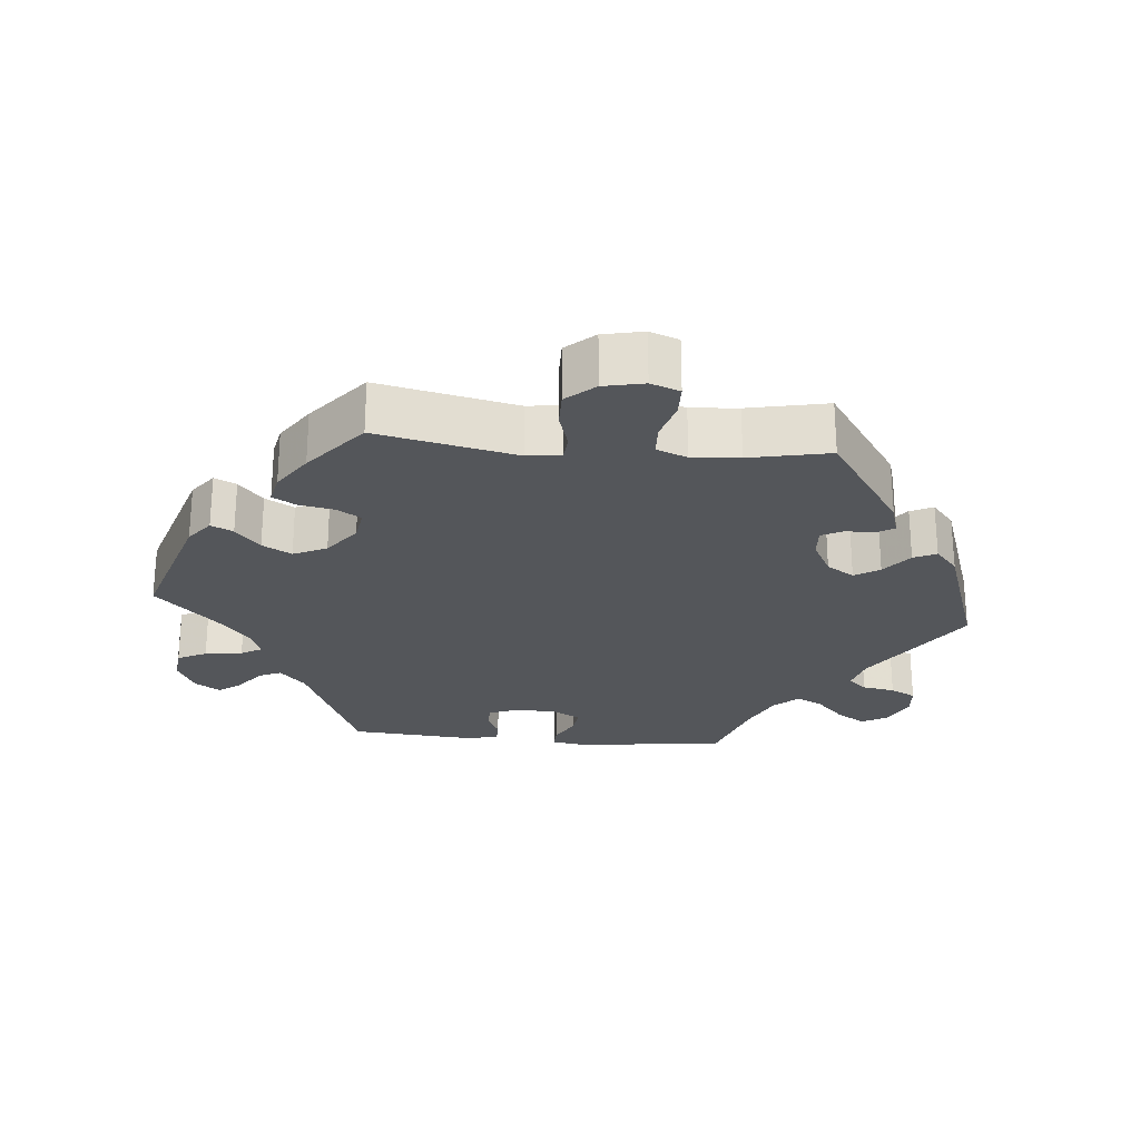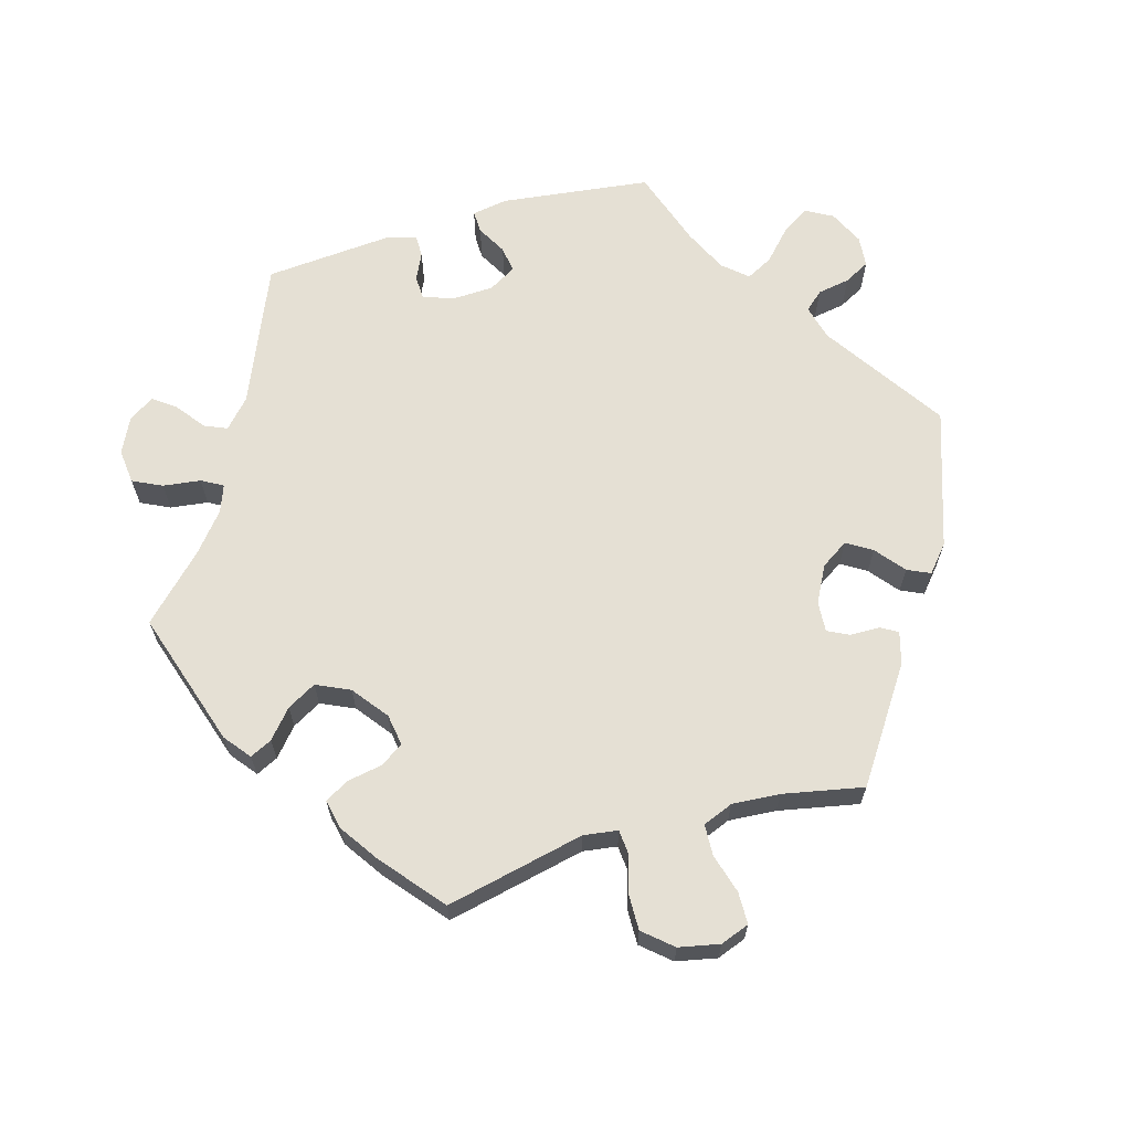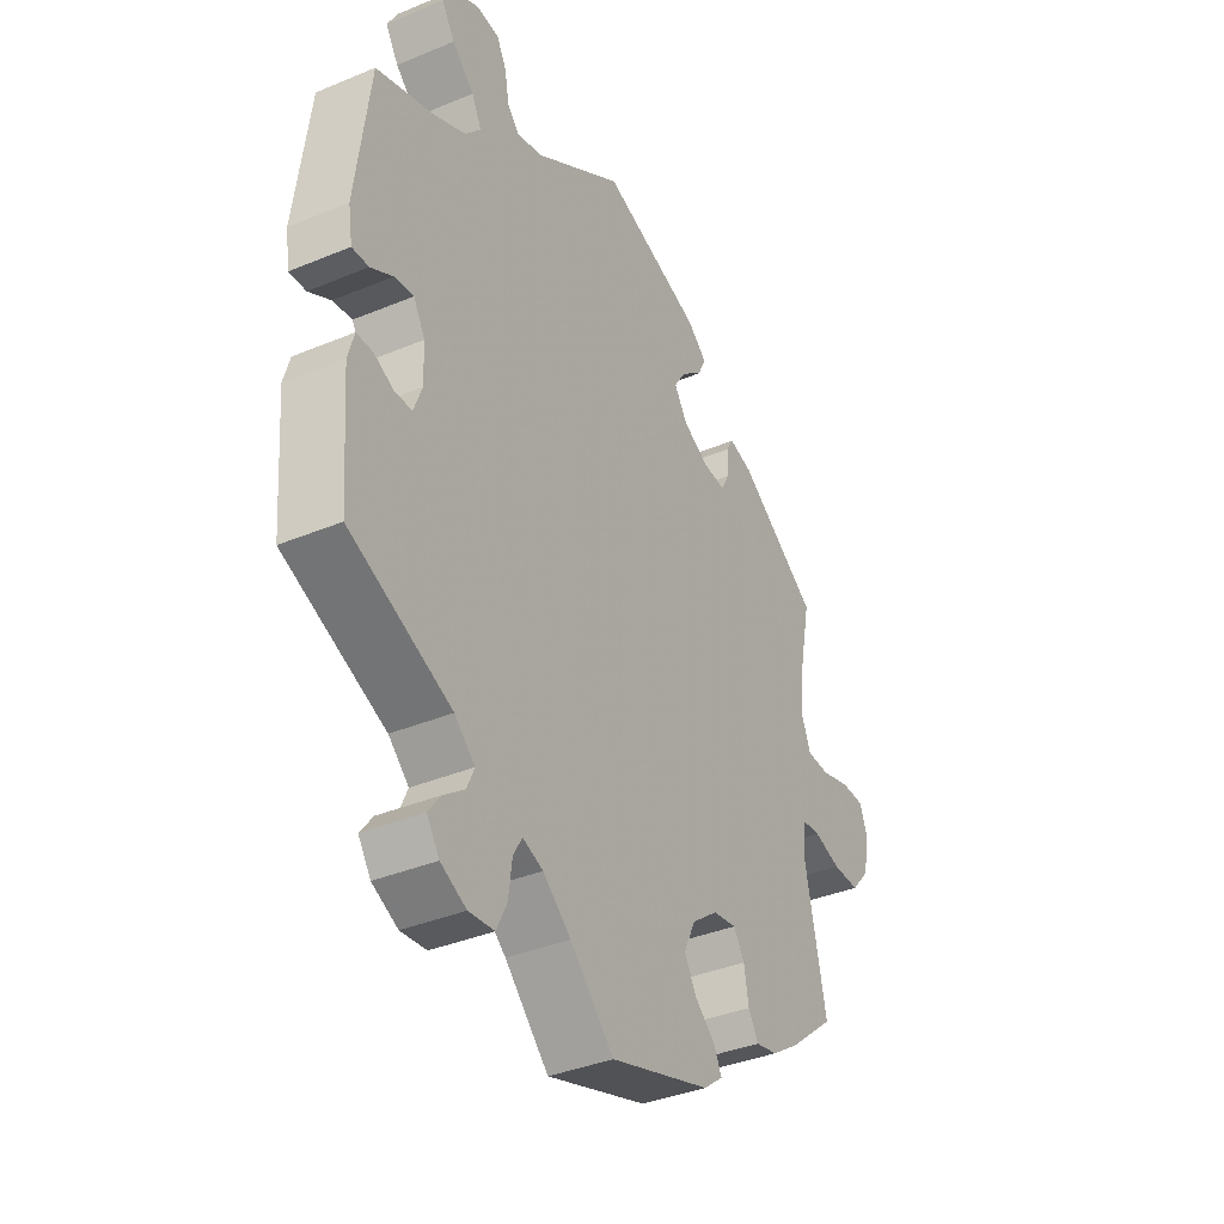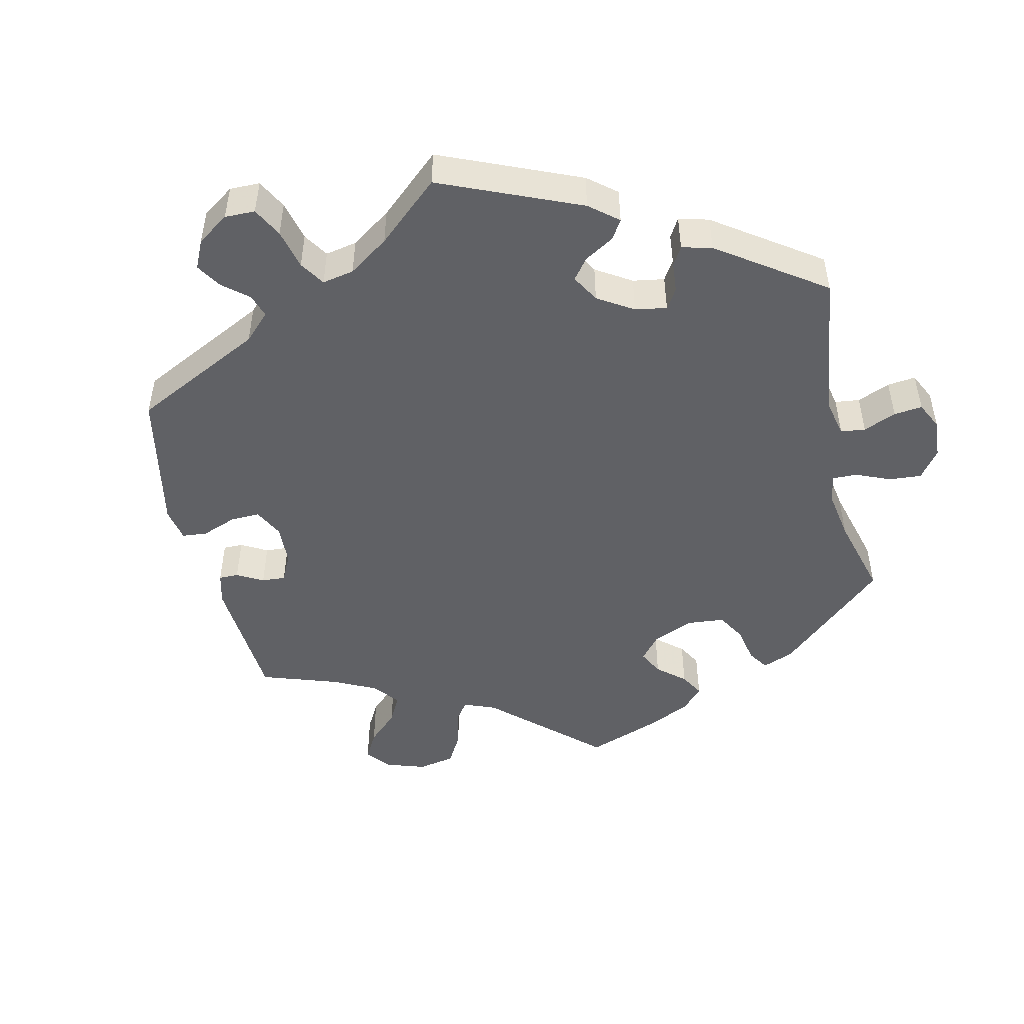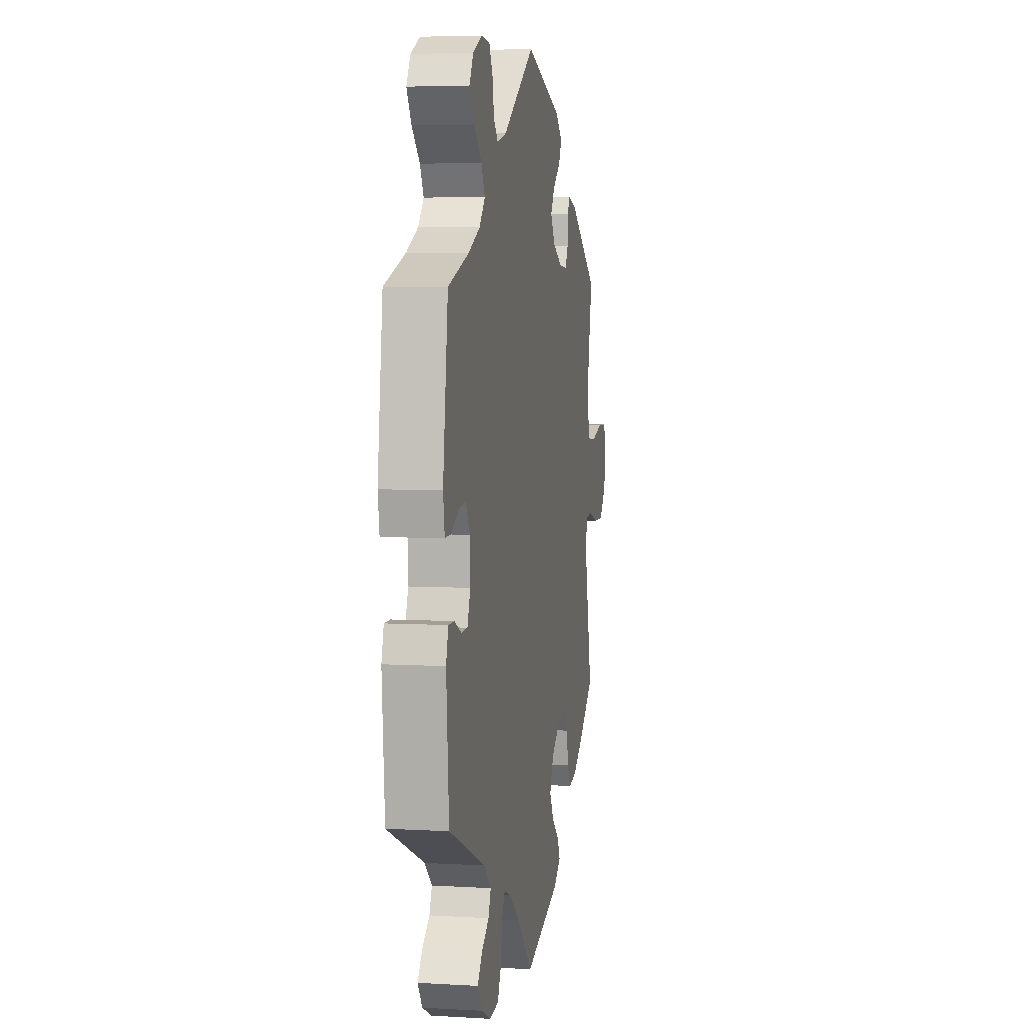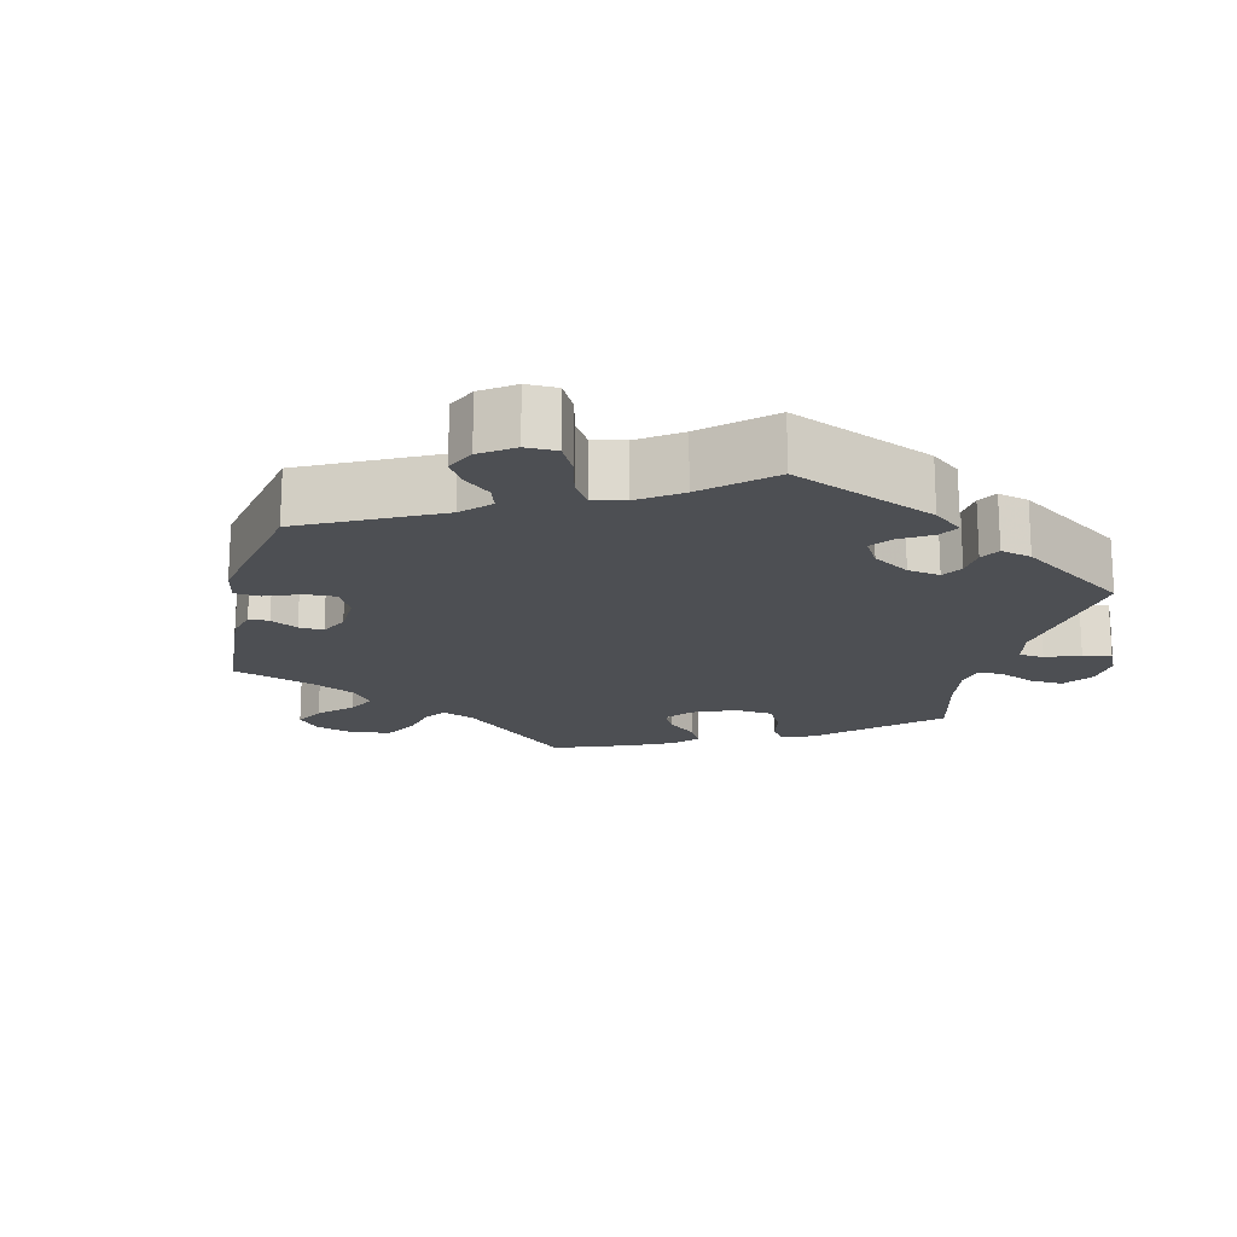
<metadata>
{"format":"obj","ext":"obj","renderer":"f3d","projection":"perspective","resolution":1024,"background":"white","views":[{"elev":-25.2,"azim":-95.2,"up":"+Y"},{"elev":65.3,"azim":-106.3,"up":"+Y"},{"elev":-37.2,"azim":118.2,"up":"+Z"},{"elev":-48.4,"azim":72.6,"up":"+Y"},{"elev":5.4,"azim":100.4,"up":"+Z"},{"elev":-17.8,"azim":46.4,"up":"+Y"}]}
</metadata>
<code>
v -0.347 0.07 0.394
v -0.302 0.07 0.407
v -0.288 0.07 0.383
v -0.287 0.07 0.341
v -0.272 0.07 0.311
v -0.229 0.07 0.314
v -0.178 0.07 0.341
v -0.153 0.07 0.38
v -0.175 0.07 0.415
v -0.216 0.07 0.448
v -0.231 0.07 0.48
v -0.194 0.07 0.512
v -0.001 0.07 0.578
v 0.17 0.07 0.466
v 0.22 0.07 0.453
v 0.243 0.07 0.479
v 0.251 0.07 0.525
v 0.27 0.07 0.561
v 0.314 0.07 0.565
v 0.363 0.07 0.542
v 0.384 0.07 0.505
v 0.359 0.07 0.465
v 0.317 0.07 0.425
v 0.298 0.07 0.388
v 0.328 0.07 0.354
v 0.39 0.07 0.325
v 0.5 0.07 0.289
v 0.527 0.07 0.078
v 0.519 0.07 0.027
v 0.487 0.07 0.028
v 0.445 0.07 0.051
v 0.408 0.07 0.056
v 0.386 0.07 0.017
v 0.384 0.07 -0.042
v 0.4 0.07 -0.084
v 0.433 0.07 -0.085
v 0.471 0.07 -0.067
v 0.502 0.07 -0.067
v 0.514 0.07 -0.109
v 0.5 0.07 -0.289
v 0.305 0.07 -0.372
v 0.266 0.07 -0.408
v 0.28 0.07 -0.44
v 0.32 0.07 -0.47
v 0.344 0.07 -0.502
v 0.32 0.07 -0.538
v 0.271 0.07 -0.562
v 0.222 0.07 -0.557
v 0.202 0.07 -0.516
v 0.195 0.07 -0.463
v 0.178 0.07 -0.433
v 0.139 0.07 -0.448
v 0.085 0.07 -0.493
v 0.001 0.07 -0.578
v -0.192 0.07 -0.517
v -0.229 0.07 -0.488
v -0.214 0.07 -0.457
v -0.175 0.07 -0.423
v -0.152 0.07 -0.382
v -0.174 0.07 -0.335
v -0.224 0.07 -0.297
v -0.269 0.07 -0.29
v -0.29 0.07 -0.323
v -0.299 0.07 -0.373
v -0.318 0.07 -0.406
v -0.36 0.07 -0.397
v -0.415 0.07 -0.36
v -0.501 0.07 -0.289
v -0.459 0.07 -0.093
v -0.466 0.07 -0.045
v -0.5 0.07 -0.042
v -0.552 0.07 -0.058
v -0.603 0.07 -0.059
v -0.638 0.07 -0.019
v -0.65 0.07 0.038
v -0.635 0.07 0.079
v -0.59 0.07 0.08
v -0.534 0.07 0.064
v -0.49 0.07 0.066
v -0.473 0.07 0.109
v -0.478 0.07 0.176
v -0.501 0.07 0.289
v -0.347 0 0.394
v -0.302 0 0.407
v -0.288 0 0.383
v -0.287 0 0.341
v -0.272 0 0.311
v -0.229 0 0.314
v -0.178 0 0.341
v -0.153 0 0.38
v -0.175 0 0.415
v -0.216 0 0.448
v -0.231 0 0.48
v -0.194 0 0.512
v -0.001 0 0.578
v 0.17 0 0.466
v 0.22 0 0.453
v 0.243 0 0.479
v 0.251 0 0.525
v 0.27 0 0.561
v 0.314 0 0.565
v 0.363 0 0.542
v 0.384 0 0.505
v 0.359 0 0.465
v 0.317 0 0.425
v 0.298 0 0.388
v 0.328 0 0.354
v 0.39 0 0.325
v 0.5 0 0.289
v 0.527 0 0.078
v 0.519 0 0.027
v 0.487 0 0.028
v 0.445 0 0.051
v 0.408 0 0.056
v 0.386 0 0.017
v 0.384 0 -0.042
v 0.4 0 -0.084
v 0.433 0 -0.085
v 0.471 0 -0.067
v 0.502 0 -0.067
v 0.514 0 -0.109
v 0.5 0 -0.289
v 0.305 0 -0.372
v 0.266 0 -0.408
v 0.28 0 -0.44
v 0.32 0 -0.47
v 0.344 0 -0.502
v 0.32 0 -0.538
v 0.271 0 -0.562
v 0.222 0 -0.557
v 0.202 0 -0.516
v 0.195 0 -0.463
v 0.178 0 -0.433
v 0.139 0 -0.448
v 0.085 0 -0.493
v 0.001 0 -0.578
v -0.192 0 -0.517
v -0.229 0 -0.488
v -0.214 0 -0.457
v -0.175 0 -0.423
v -0.152 0 -0.382
v -0.174 0 -0.335
v -0.224 0 -0.297
v -0.269 0 -0.29
v -0.29 0 -0.323
v -0.299 0 -0.373
v -0.318 0 -0.406
v -0.36 0 -0.397
v -0.415 0 -0.36
v -0.501 0 -0.289
v -0.459 0 -0.093
v -0.466 0 -0.045
v -0.5 0 -0.042
v -0.552 0 -0.058
v -0.603 0 -0.059
v -0.638 0 -0.019
v -0.65 0 0.038
v -0.635 0 0.079
v -0.59 0 0.08
v -0.534 0 0.064
v -0.49 0 0.066
v -0.473 0 0.109
v -0.478 0 0.176
v -0.501 0 0.289
f 81 82 1 2
f 80 81 2 3
f 79 80 3 4
f 75 76 77 78
f 75 78 79
f 74 75 79
f 71 72 73 74
f 70 71 74 79
f 66 67 68 69
f 66 69 70
f 63 64 65 66
f 62 63 66 70
f 61 62 70 79
f 55 56 57 58
f 53 54 55 58
f 52 53 58 59
f 51 52 59 60
f 47 48 49 50
f 47 50 51
f 46 47 51
f 43 44 45 46
f 42 43 46 51
f 41 42 51 60
f 36 37 38 39
f 35 36 39 40
f 28 29 30 31
f 26 27 28 31
f 25 26 31 32
f 24 25 32 33
f 20 21 22 23
f 20 23 24
f 19 20 24
f 16 17 18 19
f 16 19 24
f 15 16 24 33
f 11 12 13 14
f 9 10 11 14
f 8 9 14 15
f 7 8 15 33
f 61 79 4 5
f 60 61 5 6
f 35 40 41 60
f 34 35 60 6
f 6 7 33 34
f 84 83 164 163
f 85 84 163 162
f 86 85 162 161
f 160 159 158 157
f 161 160 157
f 161 157 156
f 156 155 154 153
f 161 156 153 152
f 151 150 149 148
f 152 151 148
f 148 147 146 145
f 152 148 145 144
f 161 152 144 143
f 140 139 138 137
f 140 137 136 135
f 141 140 135 134
f 142 141 134 133
f 132 131 130 129
f 133 132 129
f 133 129 128
f 128 127 126 125
f 133 128 125 124
f 142 133 124 123
f 121 120 119 118
f 122 121 118 117
f 113 112 111 110
f 113 110 109 108
f 114 113 108 107
f 115 114 107 106
f 105 104 103 102
f 106 105 102
f 106 102 101
f 101 100 99 98
f 106 101 98
f 115 106 98 97
f 96 95 94 93
f 96 93 92 91
f 97 96 91 90
f 115 97 90 89
f 87 86 161 143
f 88 87 143 142
f 142 123 122 117
f 88 142 117 116
f 116 115 89 88
f 1 83 84 2
f 2 84 85 3
f 3 85 86 4
f 4 86 87 5
f 5 87 88 6
f 6 88 89 7
f 7 89 90 8
f 8 90 91 9
f 9 91 92 10
f 10 92 93 11
f 11 93 94 12
f 12 94 95 13
f 13 95 96 14
f 14 96 97 15
f 15 97 98 16
f 16 98 99 17
f 17 99 100 18
f 18 100 101 19
f 19 101 102 20
f 20 102 103 21
f 21 103 104 22
f 22 104 105 23
f 23 105 106 24
f 24 106 107 25
f 25 107 108 26
f 26 108 109 27
f 27 109 110 28
f 28 110 111 29
f 29 111 112 30
f 30 112 113 31
f 31 113 114 32
f 32 114 115 33
f 33 115 116 34
f 34 116 117 35
f 35 117 118 36
f 36 118 119 37
f 37 119 120 38
f 38 120 121 39
f 39 121 122 40
f 40 122 123 41
f 41 123 124 42
f 42 124 125 43
f 43 125 126 44
f 44 126 127 45
f 45 127 128 46
f 46 128 129 47
f 47 129 130 48
f 48 130 131 49
f 49 131 132 50
f 50 132 133 51
f 51 133 134 52
f 52 134 135 53
f 53 135 136 54
f 54 136 137 55
f 55 137 138 56
f 56 138 139 57
f 57 139 140 58
f 58 140 141 59
f 59 141 142 60
f 60 142 143 61
f 61 143 144 62
f 62 144 145 63
f 63 145 146 64
f 64 146 147 65
f 65 147 148 66
f 66 148 149 67
f 67 149 150 68
f 68 150 151 69
f 69 151 152 70
f 70 152 153 71
f 71 153 154 72
f 72 154 155 73
f 73 155 156 74
f 74 156 157 75
f 75 157 158 76
f 76 158 159 77
f 77 159 160 78
f 78 160 161 79
f 79 161 162 80
f 80 162 163 81
f 81 163 164 82
f 82 164 83 1

</code>
